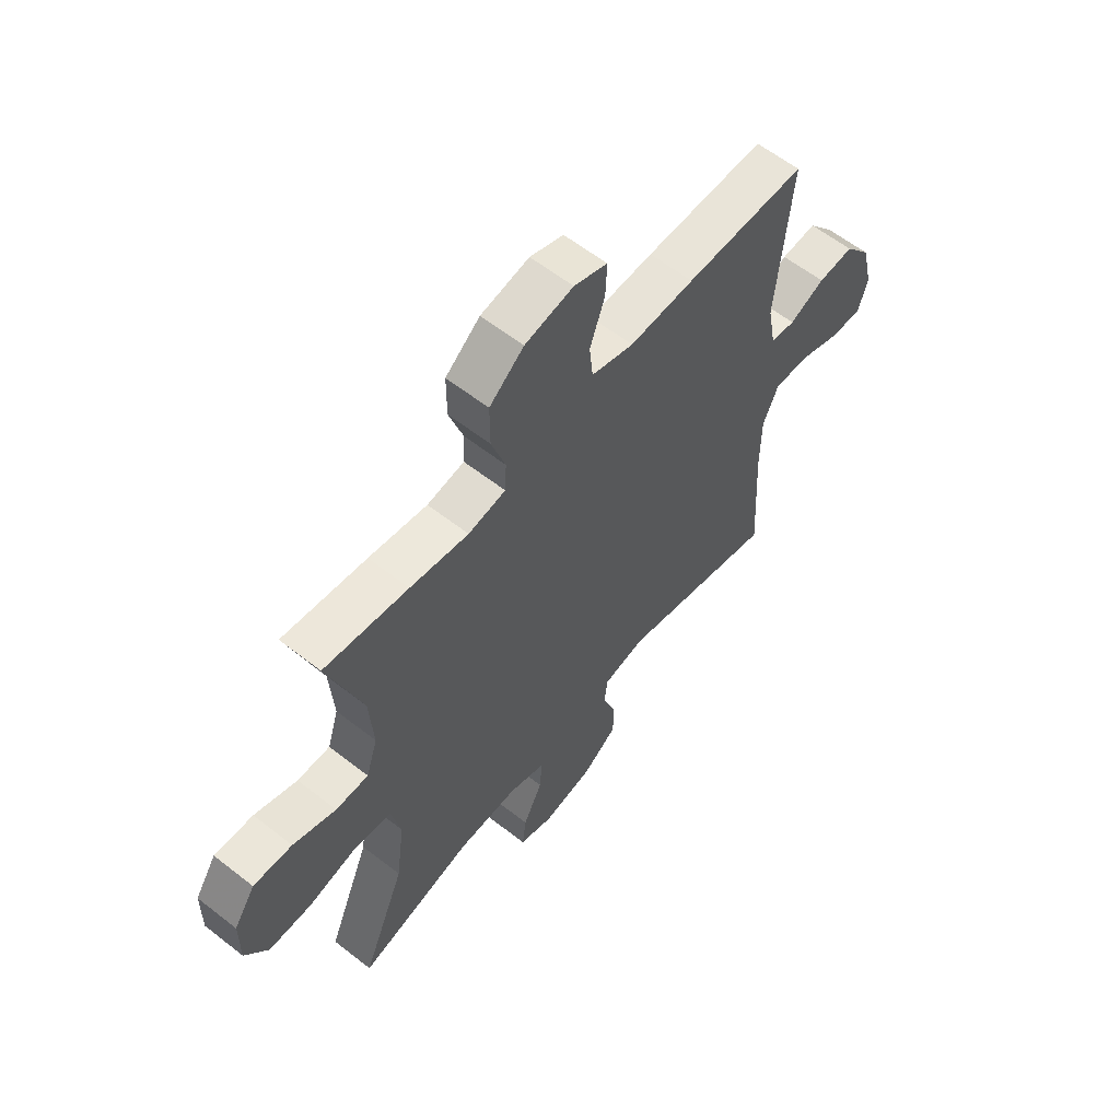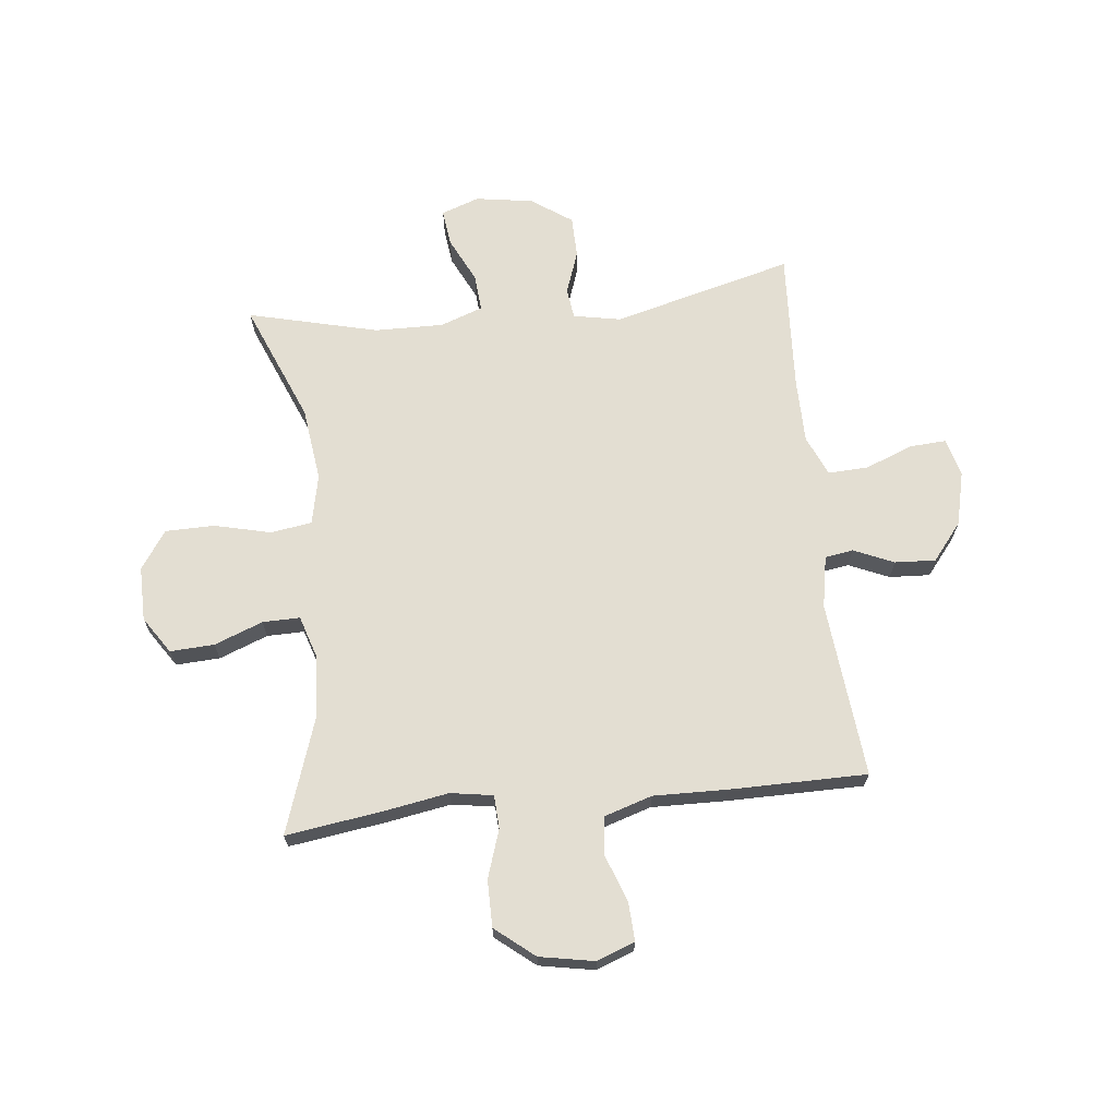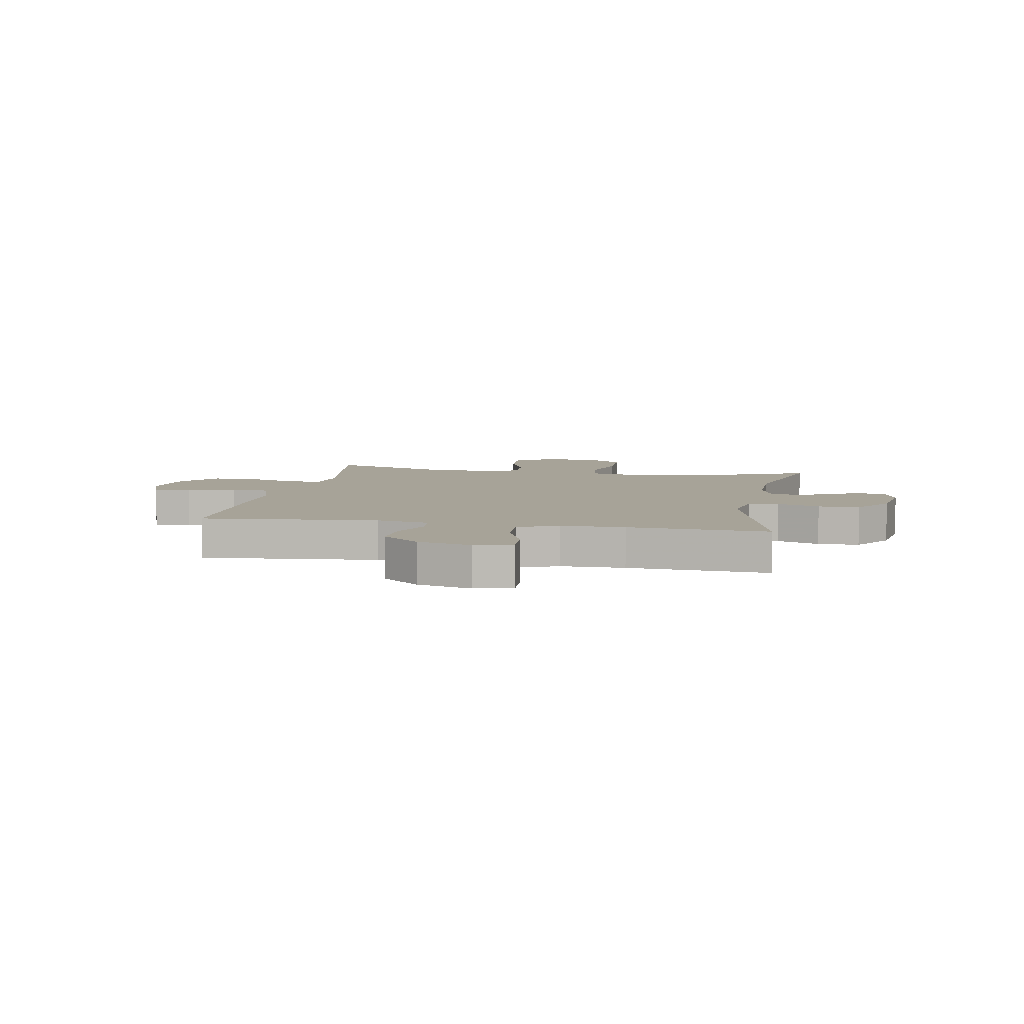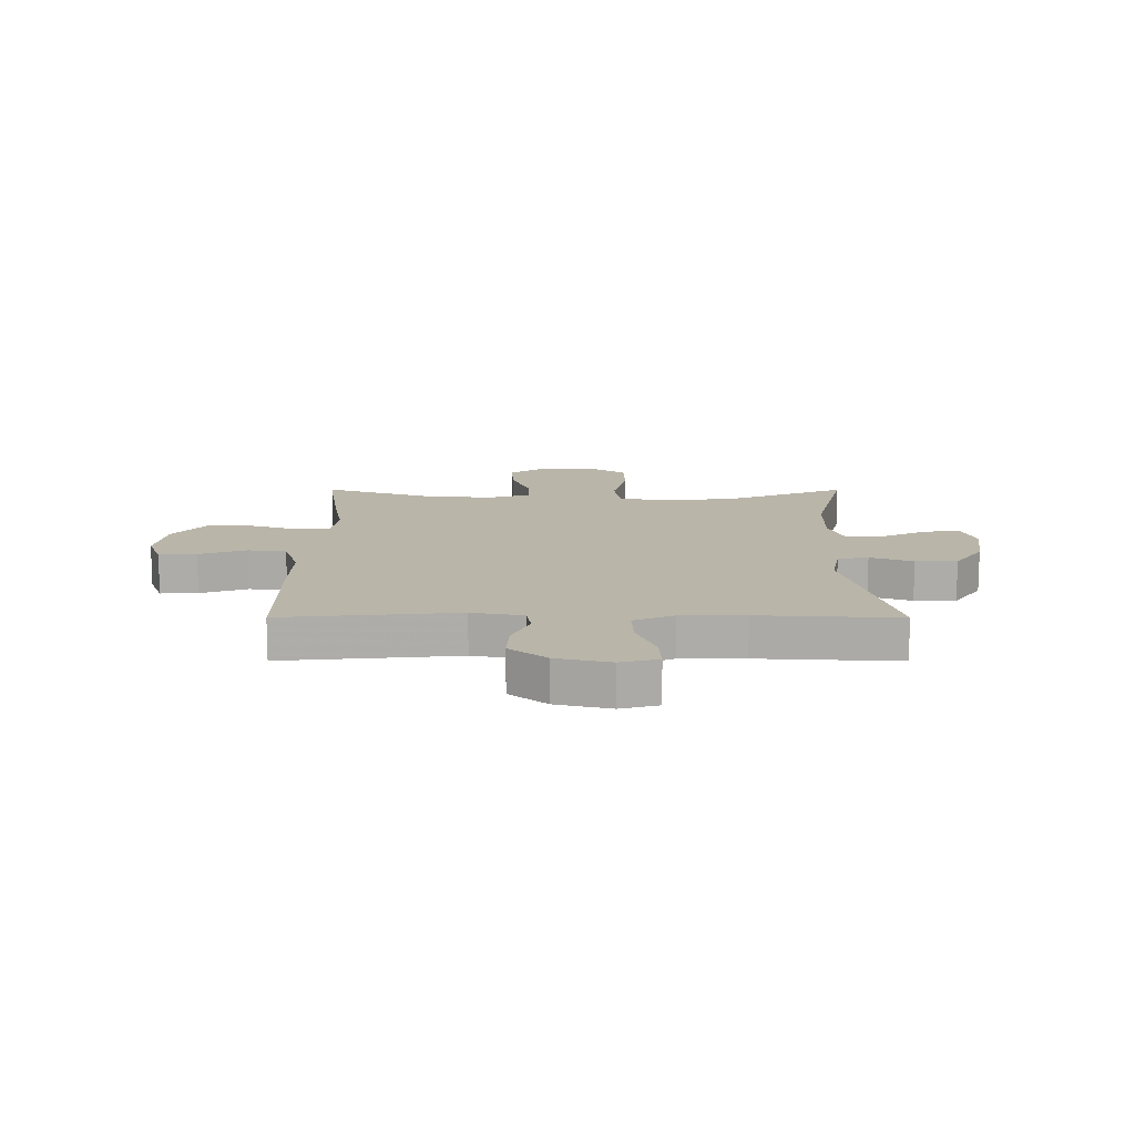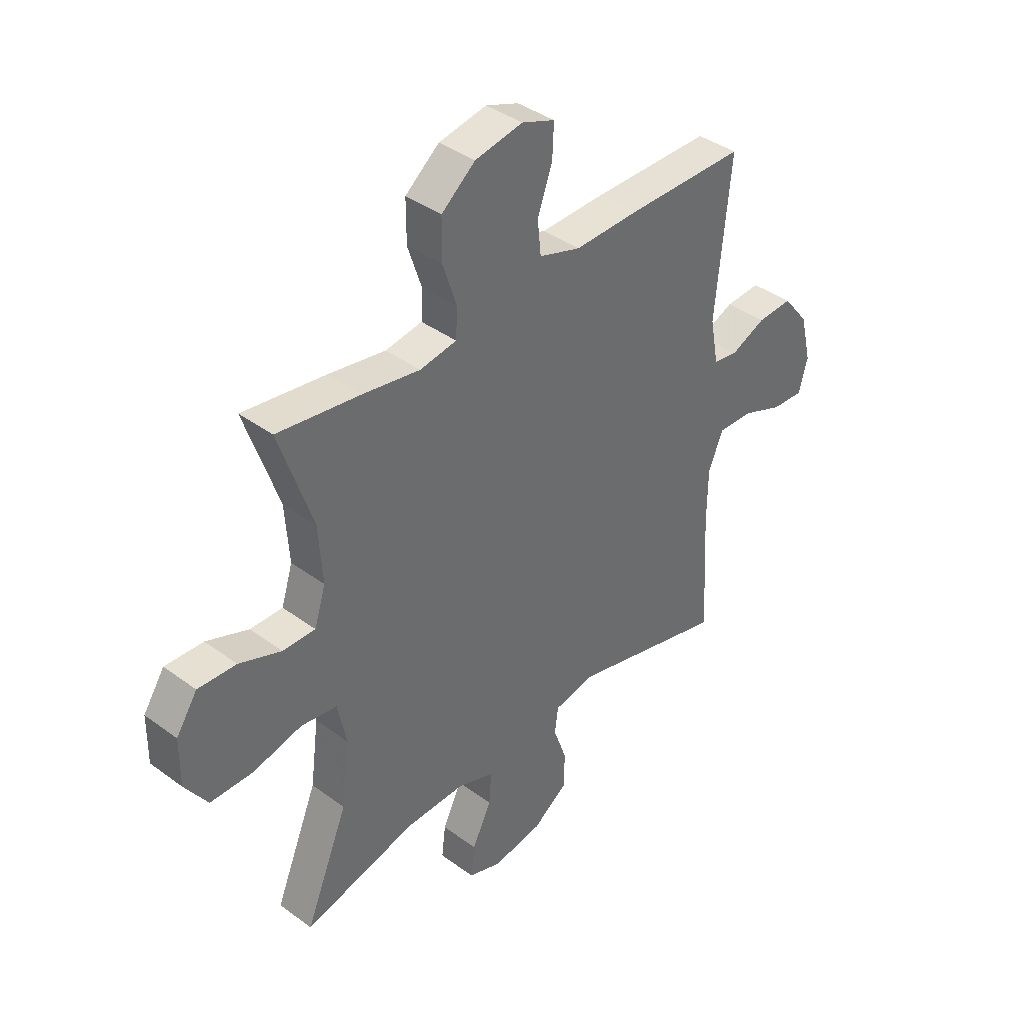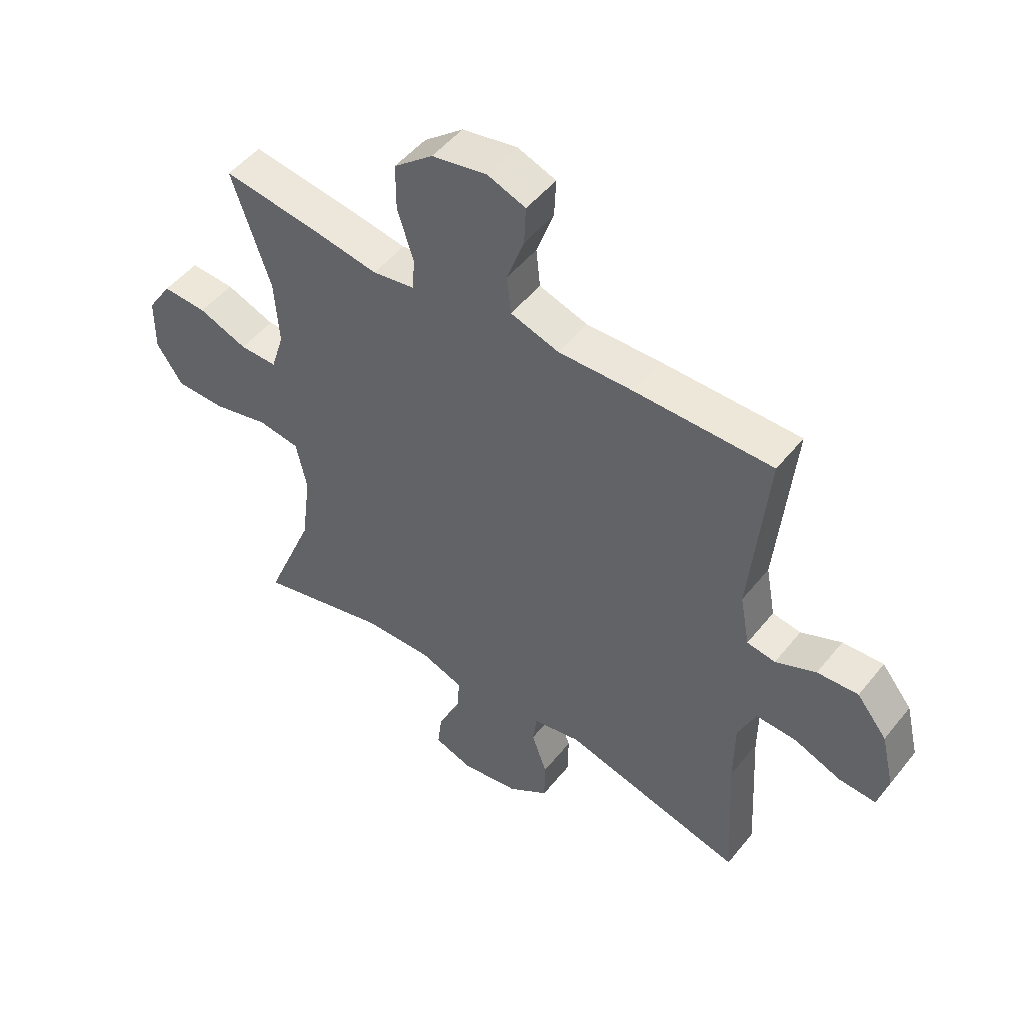
<metadata>
{"format":"obj","ext":"obj","renderer":"f3d","projection":"perspective","resolution":1024,"background":"white","views":[{"elev":60.2,"azim":-51.3,"up":"+Z"},{"elev":67.7,"azim":-6.2,"up":"+Y"},{"elev":6.8,"azim":100.5,"up":"+Y"},{"elev":13.4,"azim":90.1,"up":"+Y"},{"elev":39.3,"azim":-47.4,"up":"+Z"},{"elev":49.6,"azim":37.1,"up":"+Z"}]}
</metadata>
<code>
v 0.5 0.07 0.5
v 0.47 0.07 0.188
v 0.487 0.07 0.096
v 0.537 0.07 0.088
v 0.608 0.07 0.119
v 0.68 0.07 0.123
v 0.733 0.07 0.057
v 0.756 0.07 -0.039
v 0.738 0.07 -0.106
v 0.673 0.07 -0.102
v 0.589 0.07 -0.069
v 0.518 0.07 -0.066
v 0.487 0.07 -0.137
v 0.486 0.07 -0.251
v 0.5 0.07 -0.5
v 0.181 0.07 -0.417
v 0.097 0.07 -0.433
v 0.09 0.07 -0.487
v 0.117 0.07 -0.563
v 0.116 0.07 -0.637
v 0.044 0.07 -0.687
v -0.058 0.07 -0.703
v -0.125 0.07 -0.679
v -0.117 0.07 -0.614
v -0.078 0.07 -0.534
v -0.073 0.07 -0.468
v -0.148 0.07 -0.441
v -0.27 0.07 -0.443
v -0.5 0.07 -0.5
v -0.413 0.07 -0.289
v -0.396 0.07 -0.158
v -0.415 0.07 -0.069
v -0.488 0.07 -0.058
v -0.588 0.07 -0.082
v -0.675 0.07 -0.081
v -0.721 0.07 -0.013
v -0.72 0.07 0.083
v -0.677 0.07 0.148
v -0.599 0.07 0.144
v -0.513 0.07 0.111
v -0.447 0.07 0.11
v -0.424 0.07 0.183
v -0.432 0.07 0.299
v -0.5 0.07 0.5
v -0.332 0.07 0.476
v -0.215 0.07 0.456
v -0.14 0.07 0.468
v -0.137 0.07 0.527
v -0.165 0.07 0.612
v -0.165 0.07 0.695
v -0.096 0.07 0.751
v 0.001 0.07 0.769
v 0.068 0.07 0.744
v 0.065 0.07 0.677
v 0.035 0.07 0.593
v 0.042 0.07 0.525
v 0.127 0.07 0.498
v 0.257 0.07 0.501
v 0.5 0 0.5
v 0.47 0 0.188
v 0.487 0 0.096
v 0.537 0 0.088
v 0.608 0 0.119
v 0.68 0 0.123
v 0.733 0 0.057
v 0.756 0 -0.039
v 0.738 0 -0.106
v 0.673 0 -0.102
v 0.589 0 -0.069
v 0.518 0 -0.066
v 0.487 0 -0.137
v 0.486 0 -0.251
v 0.5 0 -0.5
v 0.181 0 -0.417
v 0.097 0 -0.433
v 0.09 0 -0.487
v 0.117 0 -0.563
v 0.116 0 -0.637
v 0.044 0 -0.687
v -0.058 0 -0.703
v -0.125 0 -0.679
v -0.117 0 -0.614
v -0.078 0 -0.534
v -0.073 0 -0.468
v -0.148 0 -0.441
v -0.27 0 -0.443
v -0.5 0 -0.5
v -0.413 0 -0.289
v -0.396 0 -0.158
v -0.415 0 -0.069
v -0.488 0 -0.058
v -0.588 0 -0.082
v -0.675 0 -0.081
v -0.721 0 -0.013
v -0.72 0 0.083
v -0.677 0 0.148
v -0.599 0 0.144
v -0.513 0 0.111
v -0.447 0 0.11
v -0.424 0 0.183
v -0.432 0 0.299
v -0.5 0 0.5
v -0.332 0 0.476
v -0.215 0 0.456
v -0.14 0 0.468
v -0.137 0 0.527
v -0.165 0 0.612
v -0.165 0 0.695
v -0.096 0 0.751
v 0.001 0 0.769
v 0.068 0 0.744
v 0.065 0 0.677
v 0.035 0 0.593
v 0.042 0 0.525
v 0.127 0 0.498
v 0.257 0 0.501
f 57 58 1 2
f 56 57 2 3
f 52 53 54 55
f 52 55 56
f 51 52 56
f 48 49 50 51
f 47 48 51 56
f 43 44 45 46
f 42 43 46 47
f 41 42 47 56
f 37 38 39 40
f 37 40 41
f 36 37 41
f 33 34 35 36
f 32 33 36 41
f 31 32 41 56
f 28 29 30
f 27 28 30 31
f 26 27 31 56
f 22 23 24 25
f 18 19 20 21
f 17 18 21 22
f 14 15 16
f 13 14 16 17
f 12 13 17
f 8 9 10 11
f 8 11 12
f 7 8 12
f 4 5 6 7
f 4 7 12
f 3 4 12 17
f 26 56 3 17
f 17 22 25 26
f 60 59 116 115
f 61 60 115 114
f 113 112 111 110
f 114 113 110
f 114 110 109
f 109 108 107 106
f 114 109 106 105
f 104 103 102 101
f 105 104 101 100
f 114 105 100 99
f 98 97 96 95
f 99 98 95
f 99 95 94
f 94 93 92 91
f 99 94 91 90
f 114 99 90 89
f 88 87 86
f 89 88 86 85
f 114 89 85 84
f 83 82 81 80
f 79 78 77 76
f 80 79 76 75
f 74 73 72
f 75 74 72 71
f 75 71 70
f 69 68 67 66
f 70 69 66
f 70 66 65
f 65 64 63 62
f 70 65 62
f 75 70 62 61
f 75 61 114 84
f 84 83 80 75
f 1 59 60 2
f 2 60 61 3
f 3 61 62 4
f 4 62 63 5
f 5 63 64 6
f 6 64 65 7
f 7 65 66 8
f 8 66 67 9
f 9 67 68 10
f 10 68 69 11
f 11 69 70 12
f 12 70 71 13
f 13 71 72 14
f 14 72 73 15
f 15 73 74 16
f 16 74 75 17
f 17 75 76 18
f 18 76 77 19
f 19 77 78 20
f 20 78 79 21
f 21 79 80 22
f 22 80 81 23
f 23 81 82 24
f 24 82 83 25
f 25 83 84 26
f 26 84 85 27
f 27 85 86 28
f 28 86 87 29
f 29 87 88 30
f 30 88 89 31
f 31 89 90 32
f 32 90 91 33
f 33 91 92 34
f 34 92 93 35
f 35 93 94 36
f 36 94 95 37
f 37 95 96 38
f 38 96 97 39
f 39 97 98 40
f 40 98 99 41
f 41 99 100 42
f 42 100 101 43
f 43 101 102 44
f 44 102 103 45
f 45 103 104 46
f 46 104 105 47
f 47 105 106 48
f 48 106 107 49
f 49 107 108 50
f 50 108 109 51
f 51 109 110 52
f 52 110 111 53
f 53 111 112 54
f 54 112 113 55
f 55 113 114 56
f 56 114 115 57
f 57 115 116 58
f 58 116 59 1

</code>
